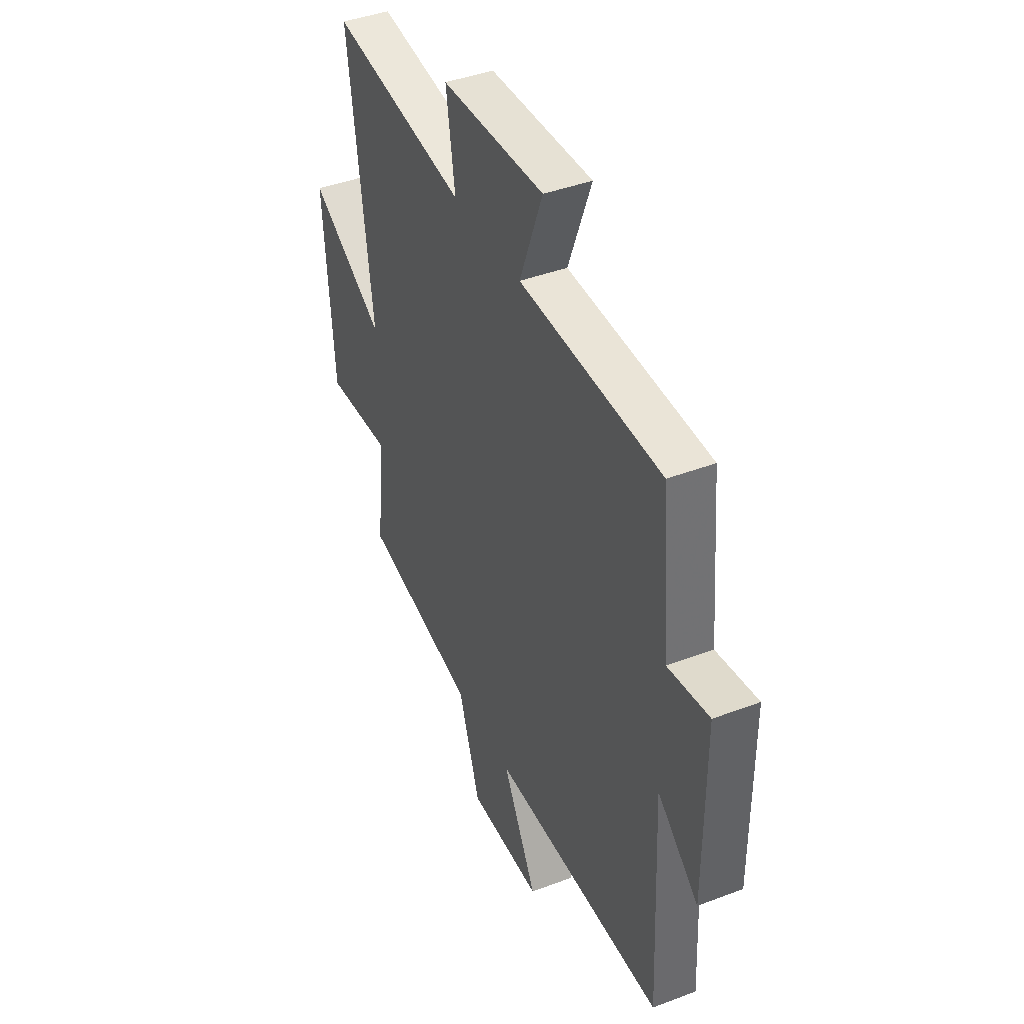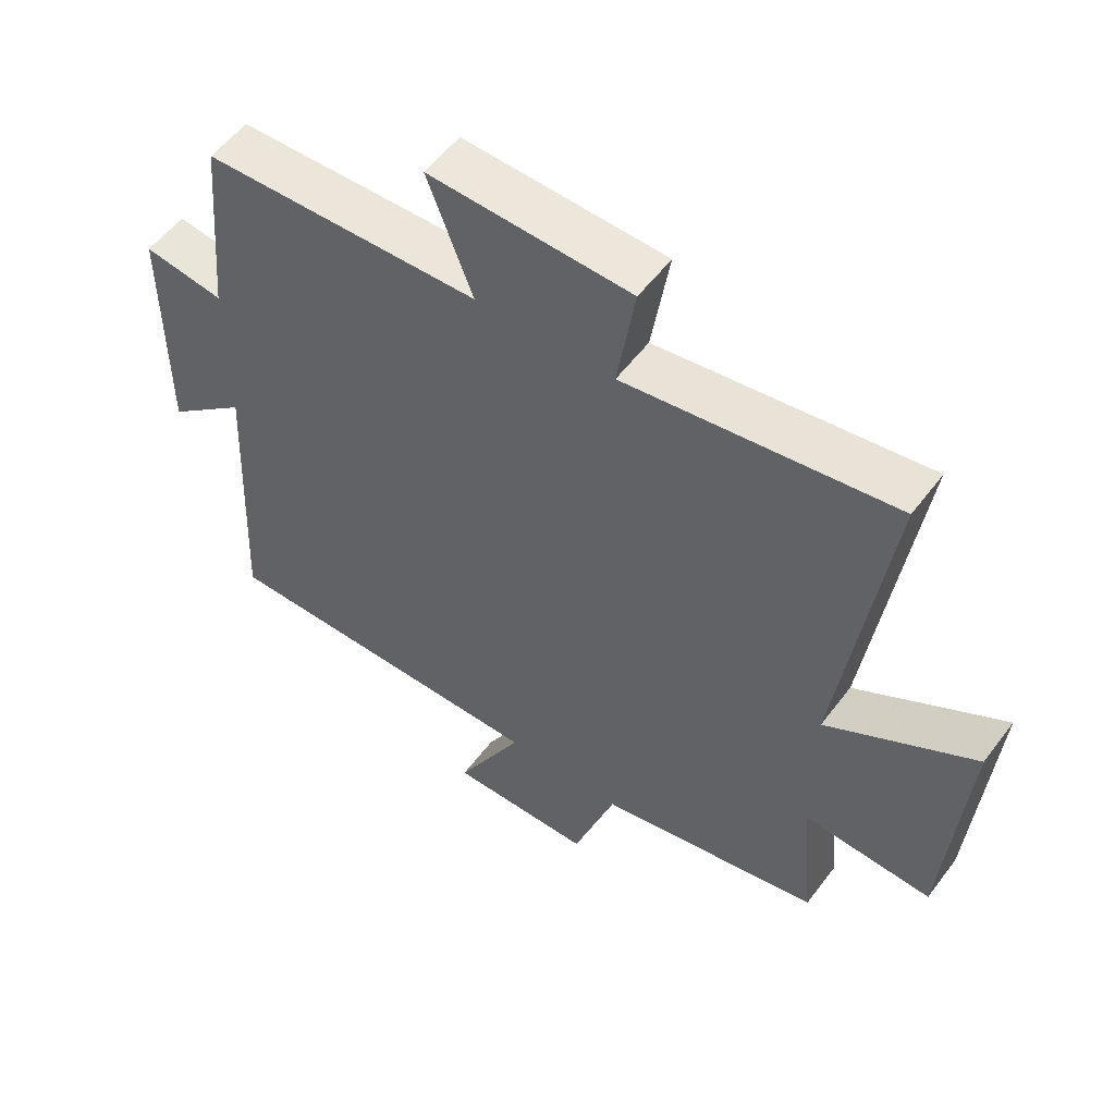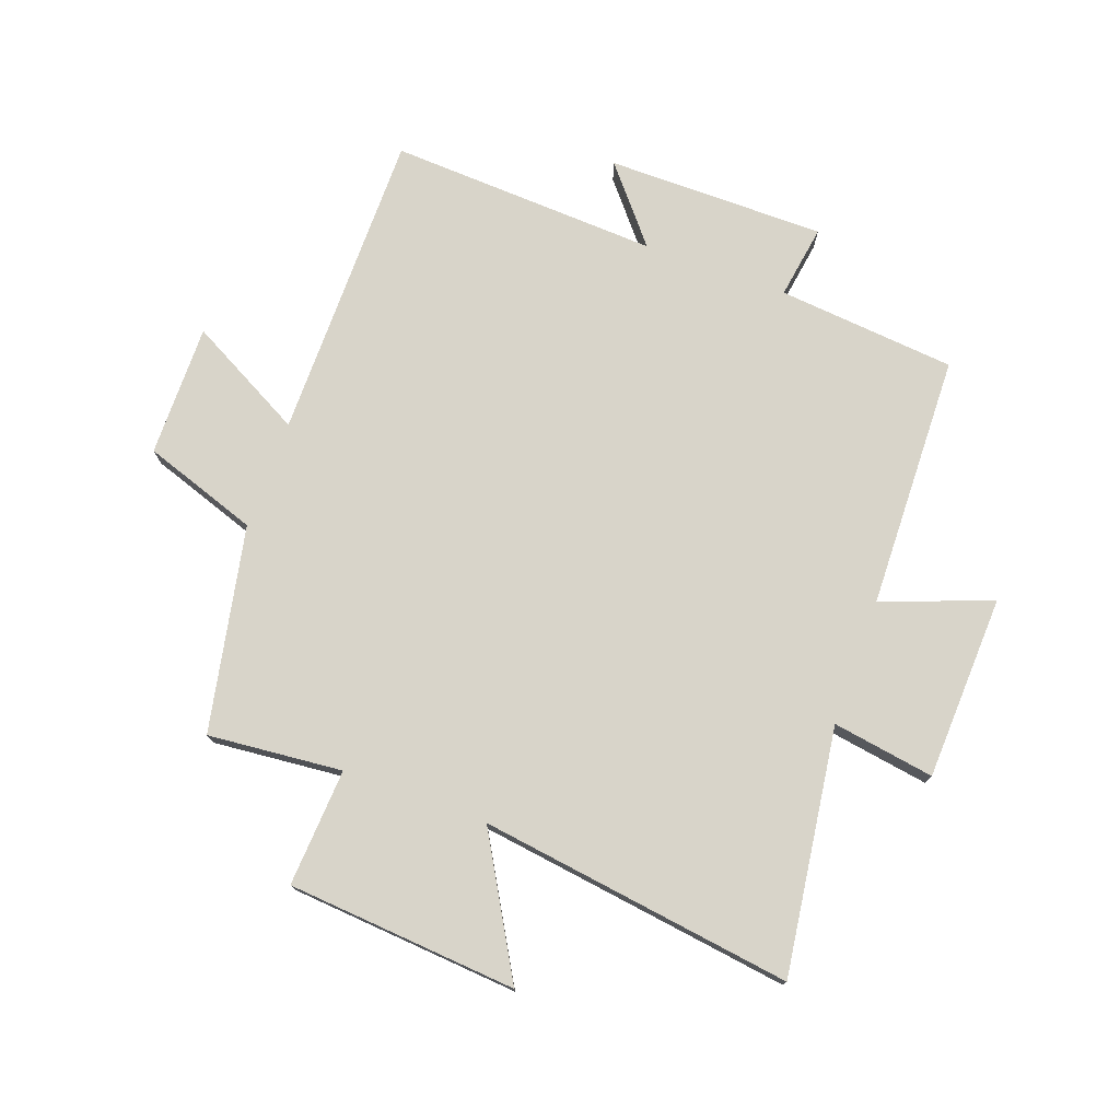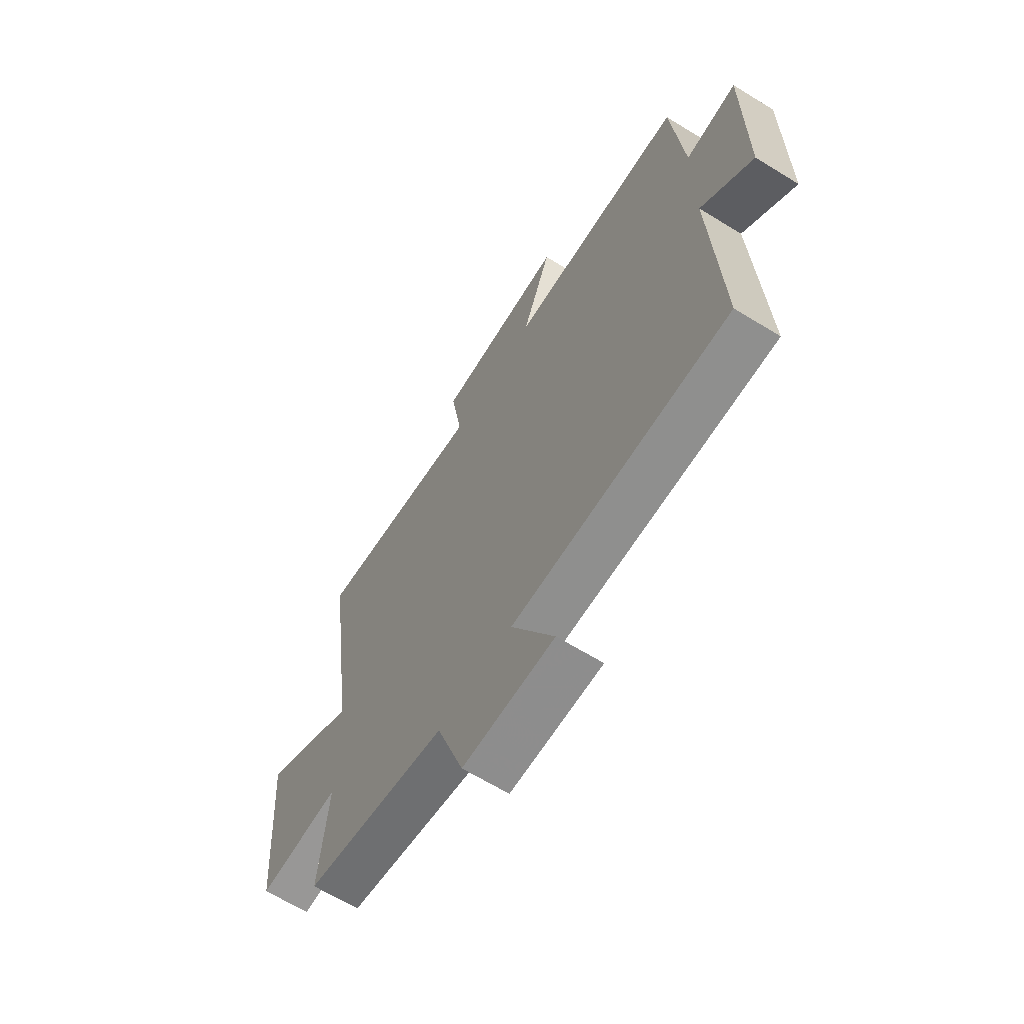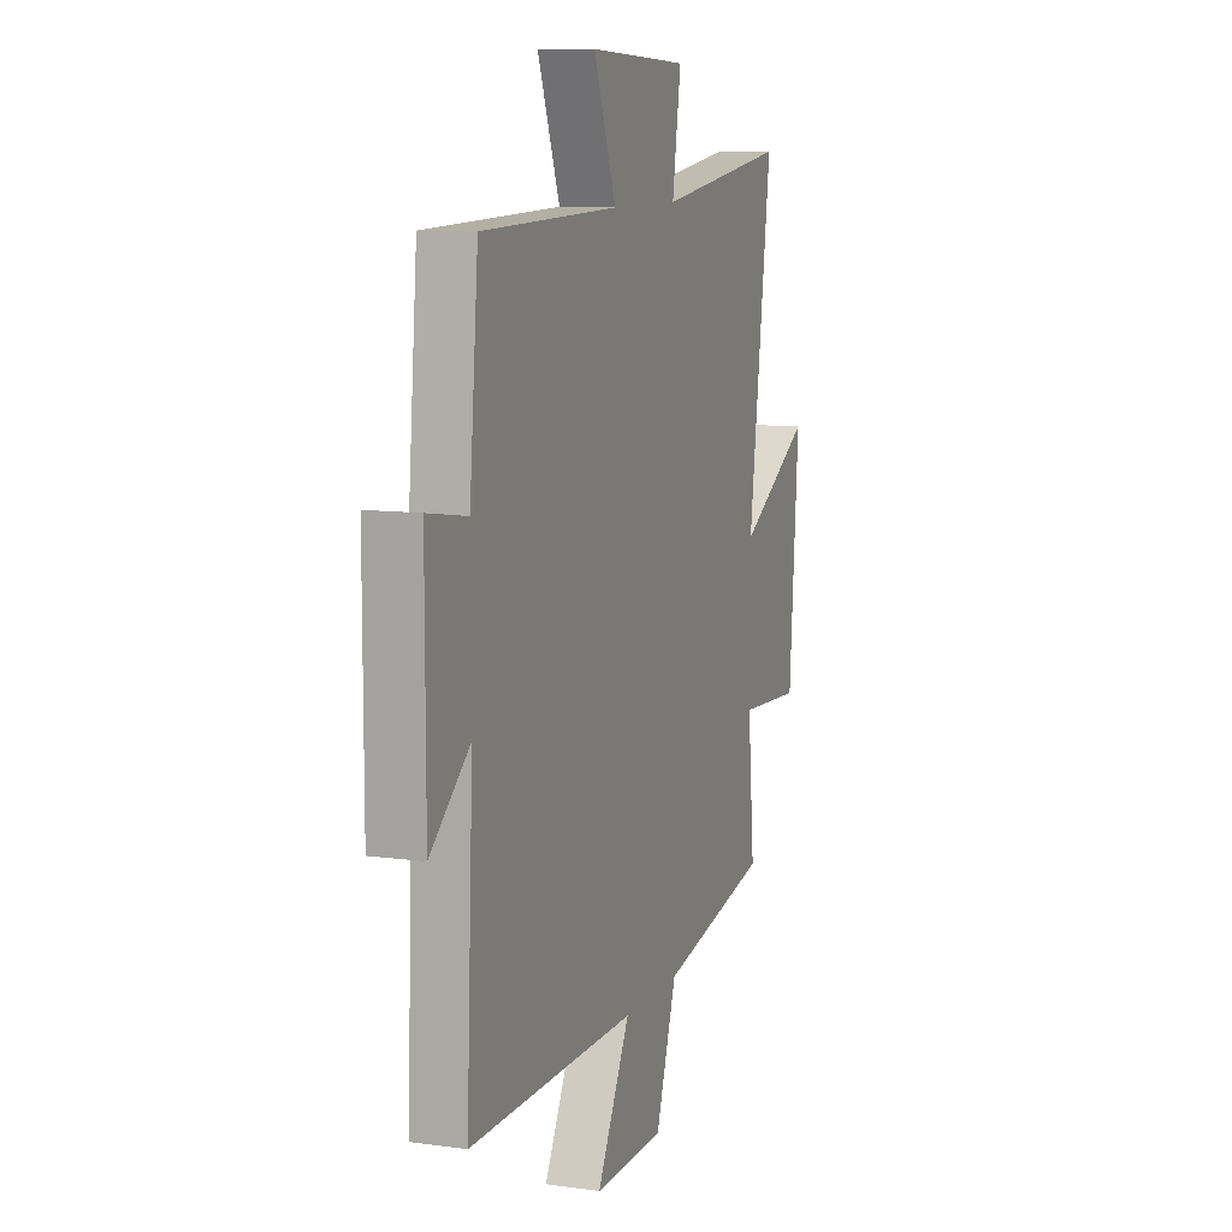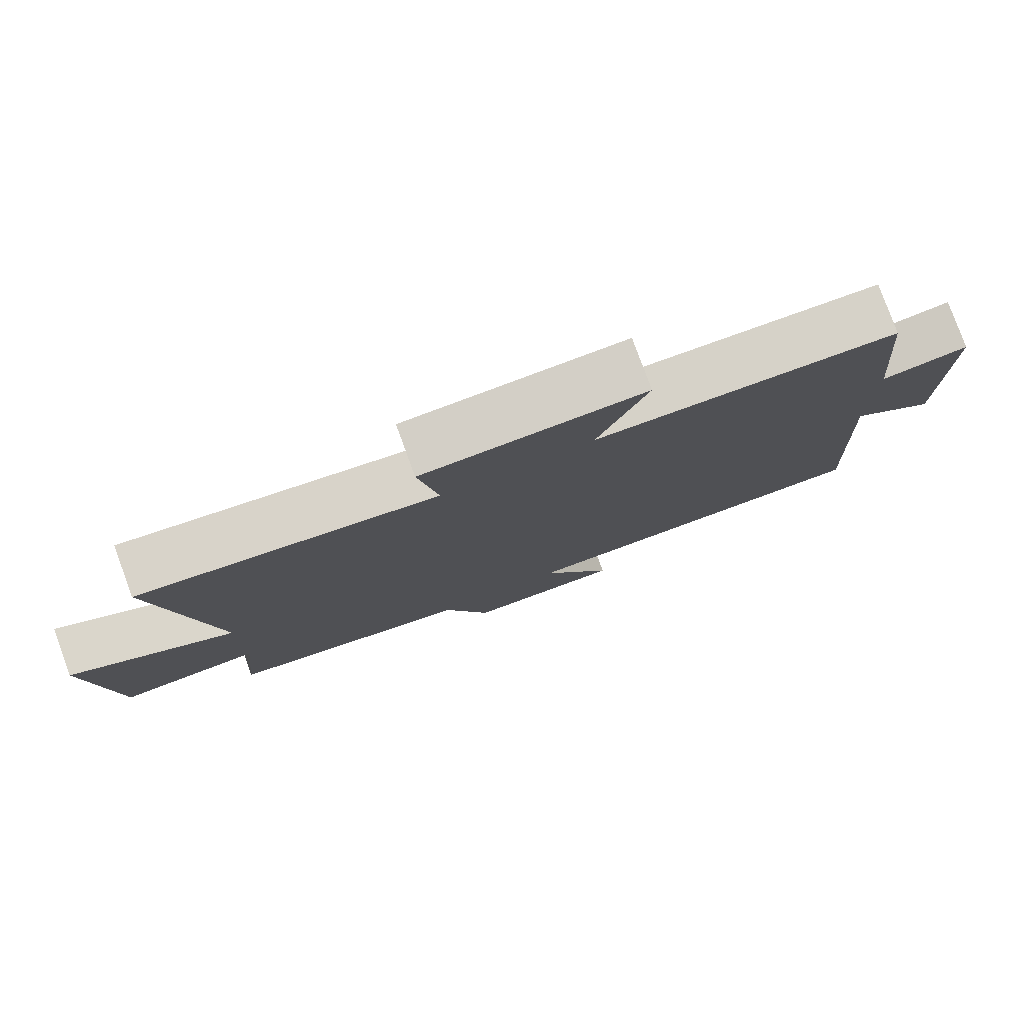
<metadata>
{"format":"obj","ext":"obj","renderer":"f3d","projection":"perspective","resolution":1024,"background":"white","views":[{"elev":41.8,"azim":65.4,"up":"+Z"},{"elev":54.9,"azim":-143.8,"up":"+Z"},{"elev":75.7,"azim":-70.0,"up":"+Y"},{"elev":-65.1,"azim":58.2,"up":"+Z"},{"elev":9.6,"azim":109.8,"up":"+Z"},{"elev":79.6,"azim":-20.1,"up":"+Z"}]}
</metadata>
<code>
v -0.572 0.07 0.557
v -0.163 0.07 0.5
v -0.19 0.07 0.67
v 0.118 0.07 0.682
v 0.049 0.07 0.5
v 0.473 0.07 0.488
v 0.5 0.07 0.191
v 0.623 0.07 0.21
v 0.623 0.07 -0.154
v 0.5 0.07 -0.051
v 0.521 0.07 -0.5
v 0.003 0.07 -0.5
v 0.106 0.07 -0.693
v -0.114 0.07 -0.691
v -0.179 0.07 -0.5
v -0.521 0.07 -0.431
v -0.5 0.07 -0.207
v -0.696 0.07 -0.219
v -0.726 0.07 0.165
v -0.5 0.07 0.035
v -0.572 0 0.557
v -0.163 0 0.5
v -0.19 0 0.67
v 0.118 0 0.682
v 0.049 0 0.5
v 0.473 0 0.488
v 0.5 0 0.191
v 0.623 0 0.21
v 0.623 0 -0.154
v 0.5 0 -0.051
v 0.521 0 -0.5
v 0.003 0 -0.5
v 0.106 0 -0.693
v -0.114 0 -0.691
v -0.179 0 -0.5
v -0.521 0 -0.431
v -0.5 0 -0.207
v -0.696 0 -0.219
v -0.726 0 0.165
v -0.5 0 0.035
f 17 18 19 20
f 15 16 17
f 15 17 20
f 12 13 14 15
f 20 1 2
f 15 20 2
f 12 15 2
f 11 12 2
f 10 11 2
f 7 8 9 10
f 7 10 2
f 6 7 2
f 5 6 2
f 2 3 4 5
f 40 39 38 37
f 37 36 35
f 40 37 35
f 35 34 33 32
f 22 21 40
f 22 40 35
f 22 35 32
f 22 32 31
f 22 31 30
f 30 29 28 27
f 22 30 27
f 22 27 26
f 22 26 25
f 25 24 23 22
f 1 21 22 2
f 2 22 23 3
f 3 23 24 4
f 4 24 25 5
f 5 25 26 6
f 6 26 27 7
f 7 27 28 8
f 8 28 29 9
f 9 29 30 10
f 10 30 31 11
f 11 31 32 12
f 12 32 33 13
f 13 33 34 14
f 14 34 35 15
f 15 35 36 16
f 16 36 37 17
f 17 37 38 18
f 18 38 39 19
f 19 39 40 20
f 20 40 21 1

</code>
